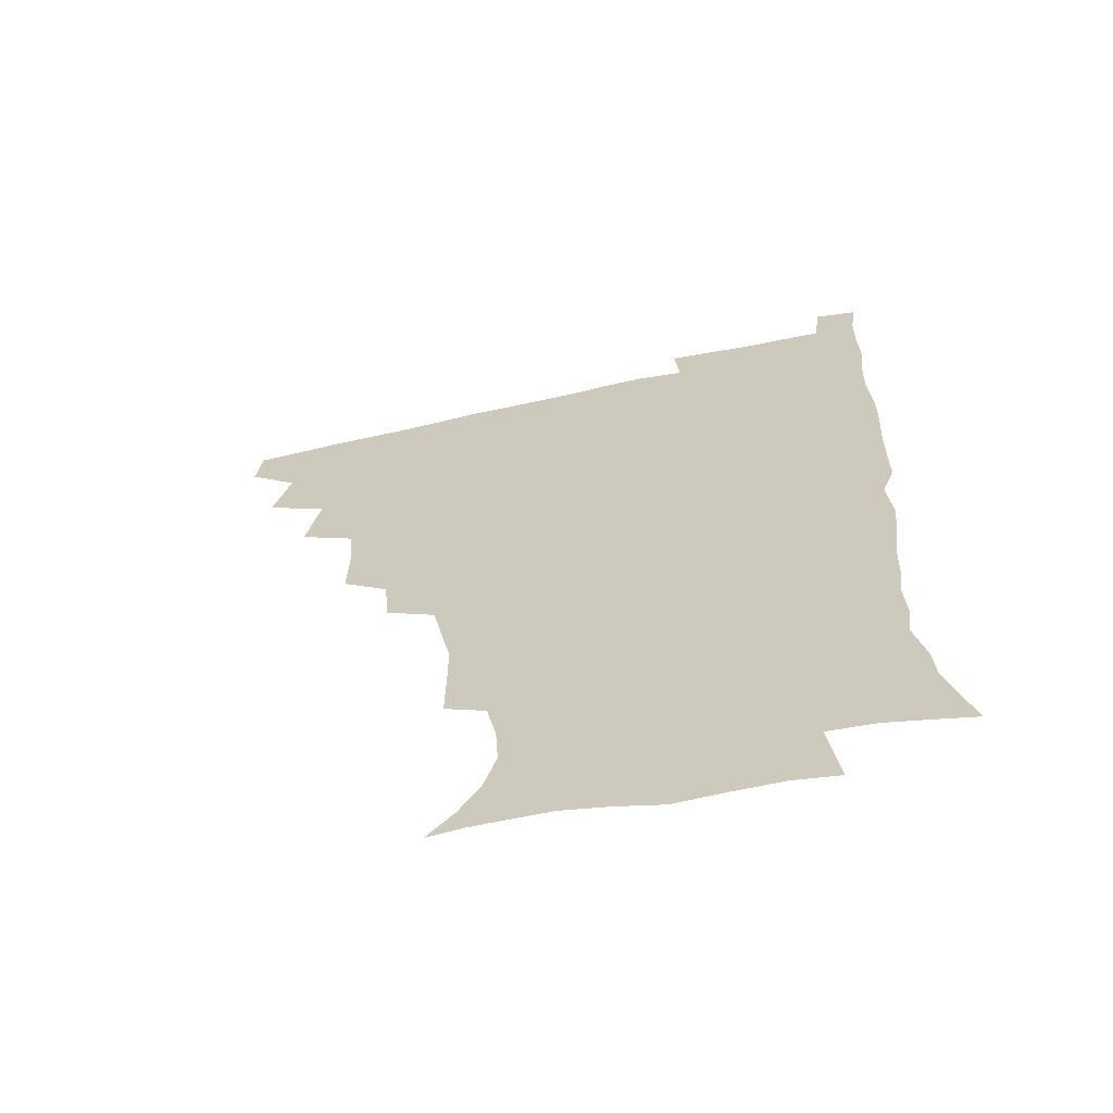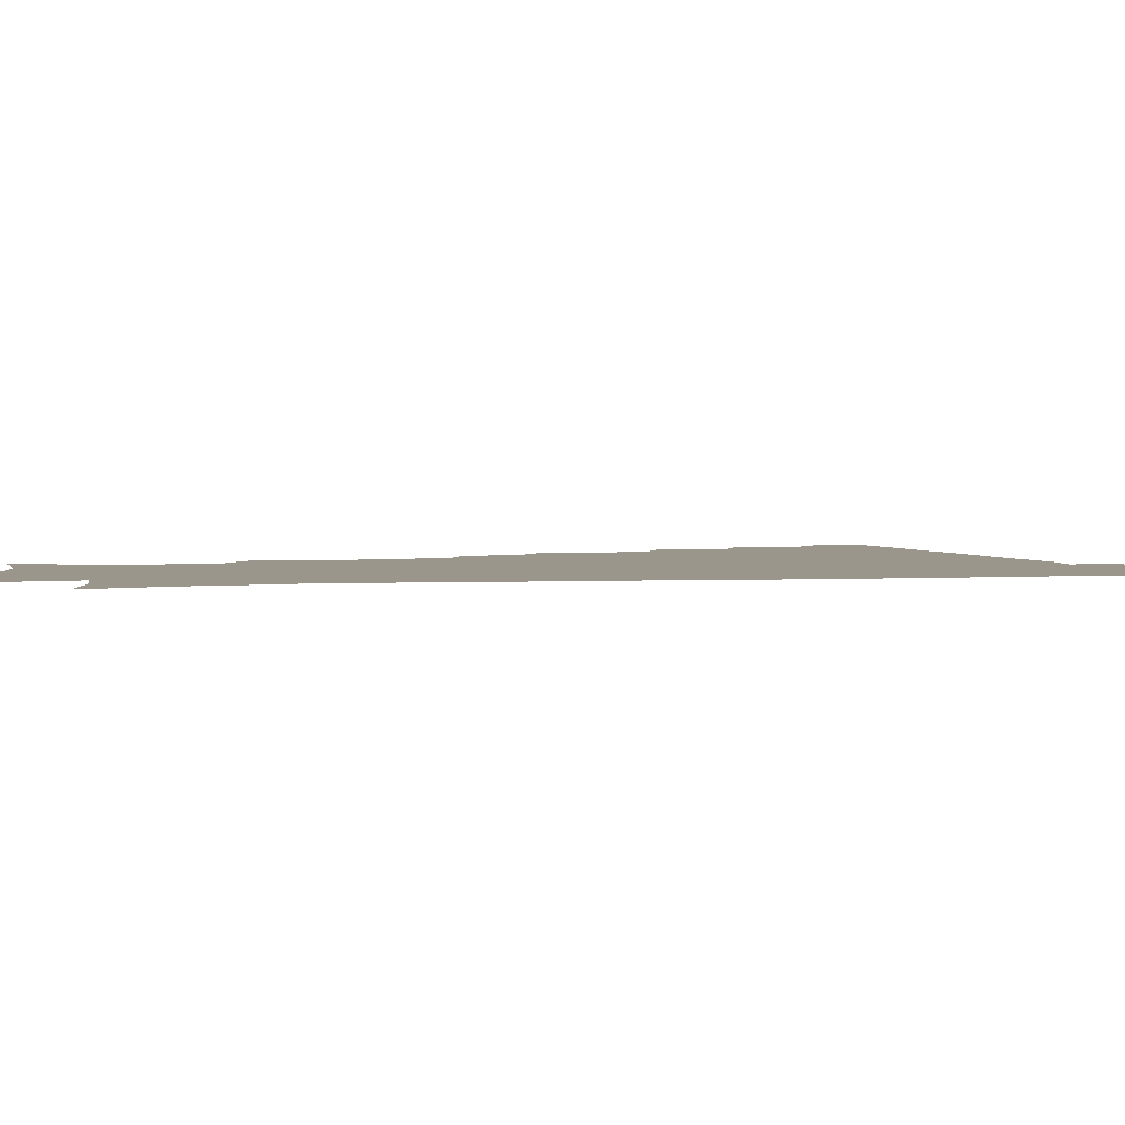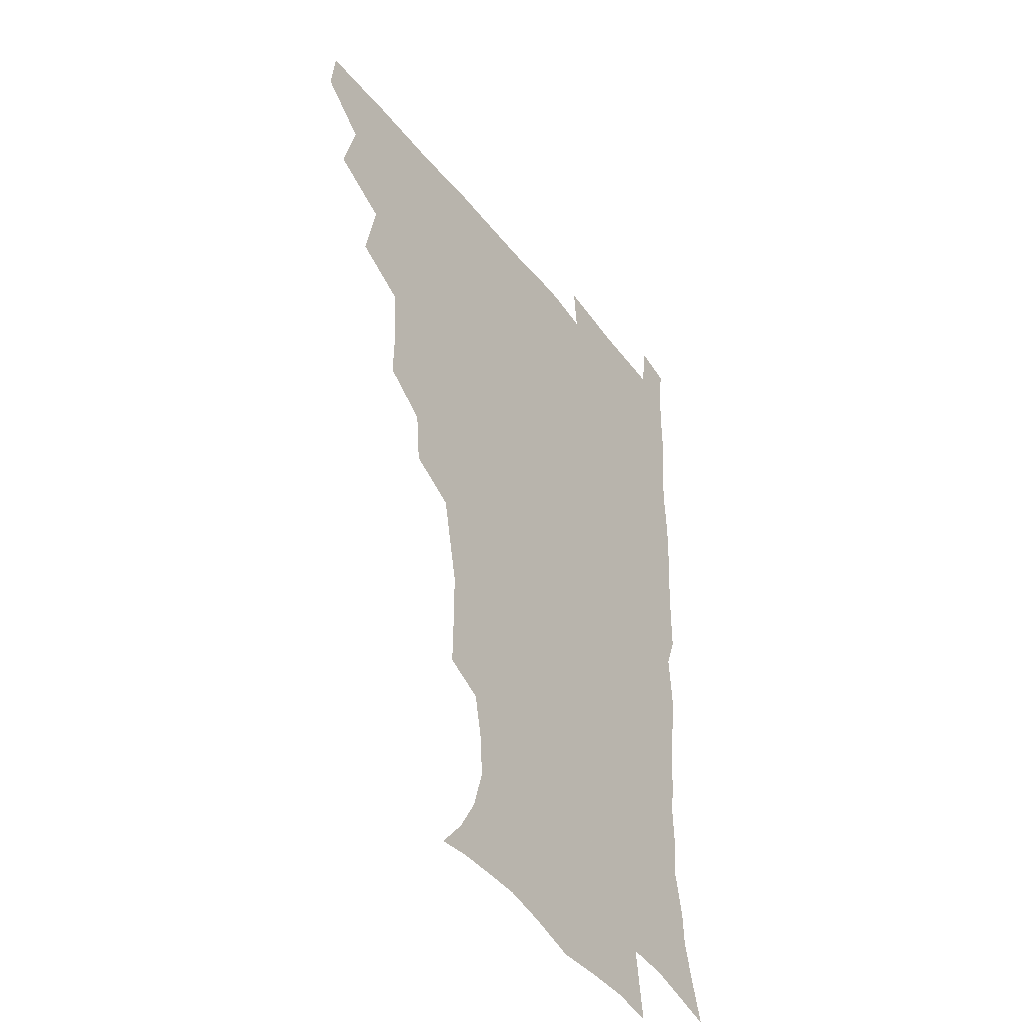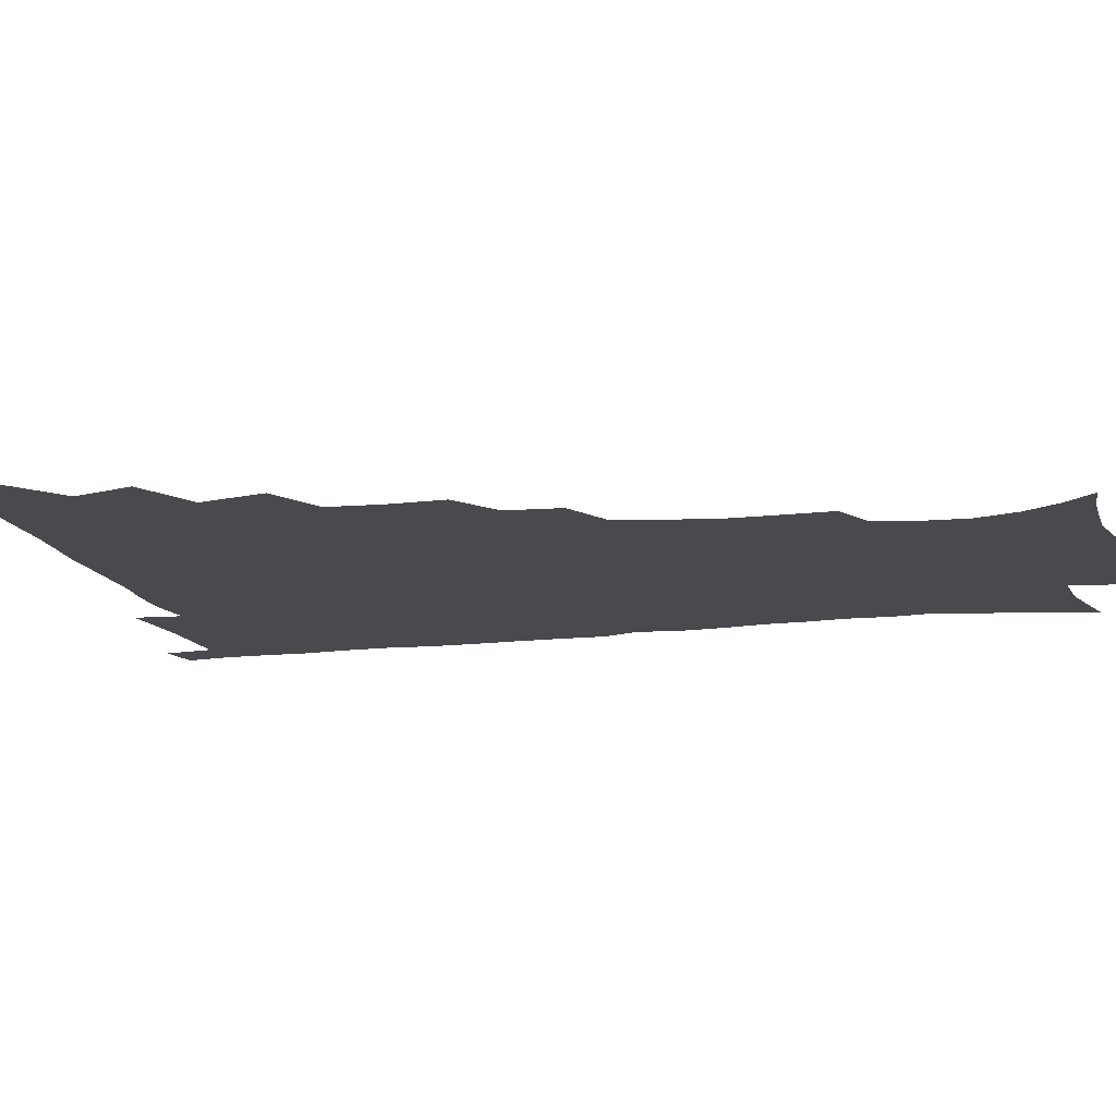
<metadata>
{"format":"obj","ext":"obj","renderer":"f3d","projection":"perspective","resolution":1024,"background":"white","views":[{"elev":-64.0,"azim":12.5,"up":"+Y"},{"elev":2.4,"azim":75.5,"up":"+Z"},{"elev":-41.1,"azim":-56.1,"up":"+Y"},{"elev":-13.4,"azim":-75.5,"up":"+Z"}]}
</metadata>
<code>
v 464.7 478.6 0
v 466.7 494.4 0
v 476 442.6 0
v 482.3 463.7 0
v 483.1 479.5 0
v 482.1 495 0
v 492.8 407.7 0
v 498.1 431.2 0
v 497.6 448.2 0
v 499.4 465.2 0
v 498.2 480.3 0
v 497.1 495.9 0
v 513.4 358.3 0
v 513.9 378.8 0
v 512.4 397.3 0
v 515.8 419.6 0
v 514.2 434.3 0
v 514.5 450.7 0
v 514.1 465.7 0
v 513.3 480.6 0
v 512.3 496 0
v 531.5 327.6 0
v 529.7 346.9 0
v 530.4 368.6 0
v 530.6 388.4 0
v 531.2 406.8 0
v 530.3 421.1 0
v 530.3 436.8 0
v 529.8 451.6 0
v 529.1 466.2 0
v 528.1 481.2 0
v 527.3 496.1 0
v 555.5 249.3 0
v 555.8 267.8 0
v 555.9 286.3 0
v 552.9 300.7 0
v 549.2 318.4 0
v 547.6 339.2 0
v 546.3 356.9 0
v 545 372.9 0
v 544.1 388.4 0
v 544.9 406.6 0
v 545.7 423.4 0
v 545.7 438.2 0
v 544.8 452.4 0
v 543.7 466.9 0
v 542.8 481.7 0
v 541.9 496.8 0
v 552.7 172.9 0
v 562.4 184 0
v 570 196.5 0
v 574.5 211.4 0
v 573.6 226.3 0
v 570.2 242.4 0
v 570 263.1 0
v 568.9 279.3 0
v 567.2 294.7 0
v 565.1 311 0
v 562.9 327.5 0
v 562 345.7 0
v 560.8 361.6 0
v 561.1 379 0
v 560.8 394.6 0
v 560.7 410.1 0
v 560.6 424.8 0
v 560.1 438.8 0
v 560.2 452.8 0
v 559 467 0
v 557.5 482.2 0
v 556.2 497.9 0
v 565.3 174.2 0
v 575.7 187.5 0
v 583.1 204.3 0
v 584.7 219.3 0
v 584.2 236.8 0
v 582.3 251.6 0
v 582.1 270.5 0
v 581.4 287.5 0
v 580 302.7 0
v 578.4 318.3 0
v 576.9 333.5 0
v 575.9 349.4 0
v 575.5 365.6 0
v 575.1 380.9 0
v 575.2 397 0
v 575.1 411.7 0
v 574.7 425.4 0
v 574.7 439.4 0
v 574.6 453.1 0
v 573.6 467.2 0
v 572.3 482.2 0
v 571 497.8 0
v 578.1 174.2 0
v 588.4 189.4 0
v 595.2 209.4 0
v 596.3 226.7 0
v 595.6 242.7 0
v 594.9 258.7 0
v 594.2 274.1 0
v 593.2 290.4 0
v 592.4 307 0
v 591.2 320.8 0
v 590.4 337.2 0
v 589.5 351.6 0
v 589.3 367.6 0
v 589 382.2 0
v 589 397.6 0
v 589 412.3 0
v 589.1 426.5 0
v 588.7 439.7 0
v 588.4 453.4 0
v 588.1 467.3 0
v 587.3 481.8 0
v 585.7 497.8 0
v 593.4 174 0
v 603.9 194.7 0
v 607.5 213.4 0
v 607.9 229.1 0
v 607.2 244.7 0
v 606.6 259.8 0
v 606.4 278.6 0
v 605.7 293.2 0
v 604.8 307.7 0
v 604.4 324.5 0
v 603.6 337.8 0
v 602.9 352.1 0
v 602.7 368 0
v 602.8 383.6 0
v 602.8 398.4 0
v 603.1 413 0
v 602.8 425.9 0
v 602.8 439.8 0
v 602.9 453.7 0
v 602.5 467.4 0
v 602 481.4 0
v 600.3 497.8 0
v 609.7 170.7 0
v 617.4 195.3 0
v 619.5 214.5 0
v 620.1 232.5 0
v 619.3 246.2 0
v 619 264.3 0
v 618.7 279.2 0
v 618.1 294.5 0
v 617.7 310.1 0
v 617.2 324.7 0
v 616.8 339.6 0
v 616.6 354.4 0
v 616.6 370.2 0
v 616.5 384 0
v 616.3 397.1 0
v 616.8 413.7 0
v 616.9 426.6 0
v 617.3 440.5 0
v 617 454.1 0
v 616.5 468 0
v 616.3 481.9 0
v 614.5 499.1 0
v 626.7 165.9 0
v 631.1 195 0
v 631.9 216.4 0
v 632.1 233.6 0
v 632 249.1 0
v 631.6 262.9 0
v 631.1 278.5 0
v 630.6 293.7 0
v 630.1 309.9 0
v 630.1 326.1 0
v 629.9 339.8 0
v 629.9 355.1 0
v 629.9 369.7 0
v 629.9 384.6 0
v 630.1 398.7 0
v 630.3 413.1 0
v 630.7 426 0
v 631.2 441.3 0
v 631.3 454.3 0
v 631.4 468 0
v 630.8 482.6 0
v 628.9 499.2 0
v 645 166.5 0
v 645.3 195.5 0
v 645 213.2 0
v 644.1 232.8 0
v 644.3 248.4 0
v 644 262.9 0
v 643.4 279 0
v 643.2 294.2 0
v 643 308.7 0
v 642.8 325.4 0
v 643 339.1 0
v 642.9 354.9 0
v 643.3 368.9 0
v 643.3 384.3 0
v 643.5 398.3 0
v 643.6 413 0
v 644.6 425.6 0
v 644.9 440.6 0
v 645.3 454.4 0
v 645.6 468.1 0
v 645.9 482.1 0
v 645.8 496.8 0
v 644.1 513.9 0
v 662.5 166.5 0
v 659.7 193.7 0
v 658 213.6 0
v 658.1 227.4 0
v 656.2 247.7 0
v 656 263.6 0
v 655.6 279.1 0
v 655.4 294.8 0
v 655.8 307.7 0
v 655.5 324.3 0
v 656.1 338 0
v 656.9 351.6 0
v 656.6 367.8 0
v 656.6 383.1 0
v 657.1 397.1 0
v 657.4 411.5 0
v 658.2 425.4 0
v 658.5 440.9 0
v 659.2 454.2 0
v 659.8 467.9 0
v 660.4 481.9 0
v 660.4 496.3 0
v 659.1 512.4 0
v 678.6 163.9 0
v 675 190.1 0
v 671.8 210.3 0
v 670.4 227.6 0
v 668.5 245.6 0
v 667.8 262.4 0
v 667.4 278.9 0
v 667.6 293.4 0
v 668.1 307.4 0
v 668 322.7 0
v 669.5 335.4 0
v 669.8 350.7 0
v 670 365.6 0
v 669.9 381.4 0
v 670.4 395.9 0
v 670.2 411.7 0
v 672 424.5 0
v 672.3 439.5 0
v 673.2 453.6 0
v 673.9 467.5 0
v 674.6 481.7 0
v 675.1 495.5 0
v 674.7 510.6 0
v 691.9 189 0
v 686 208 0
v 682.5 226.7 0
v 681.8 241.3 0
v 681.1 256.8 0
v 680.9 272.5 0
v 680.5 288.5 0
v 680.6 303.8 0
v 681.8 317.5 0
v 683.2 331.2 0
v 683 347.4 0
v 683.4 362.8 0
v 684.2 377.5 0
v 684.7 392.6 0
v 685.9 406.9 0
v 685.9 422.6 0
v 686.8 437.1 0
v 686.9 453 0
v 687.9 467.2 0
v 688.6 481.3 0
v 689.4 495.6 0
v 689.6 510.2 0
v 707.8 185.1 0
v 700.8 203.6 0
v 698 218.9 0
v 694.8 236.4 0
v 694.1 250.8 0
v 693.8 266.1 0
v 694.3 280.8 0
v 694.1 296.9 0
v 695.5 310.9 0
v 696.8 325.4 0
v 696.6 342.1 0
v 697 357.9 0
v 698.8 372 0
v 700.2 386.5 0
v 700.5 402.4 0
v 699.5 419.9 0
v 701.2 434.1 0
v 702.2 449.5 0
v 702.4 465.5 0
v 703.1 480.3 0
v 703.9 495.1 0
v 704.5 509.5 0
v 706.8 527.7 0
v 721.9 181.5 0
v 717.3 196 0
v 712.9 211.2 0
v 712.2 223.7 0
v 708.1 241.6 0
v 709.7 253.5 0
v 708.9 269.5 0
v 710.5 283.5 0
v 711.1 299.2 0
v 713.2 313.3 0
v 714.7 328.4 0
v 713 347.6 0
v 717.7 360.1 0
v 717.6 376.7 0
v 717.9 393.1 0
v 718.8 409.2 0
v 719.1 425.7 0
v 717.7 444.9 0
v 718.3 461.7 0
v 719.9 477.3 0
v 719.5 494 0
v 719.9 509.3 0
v 721.8 524.5 0
f 4 5 1
f 1 5 2
f 5 6 2
f 8 9 3
f 3 9 4
f 9 10 4
f 4 10 5
f 10 11 5
f 5 11 6
f 11 12 6
f 15 16 7
f 7 16 8
f 16 17 8
f 8 17 9
f 17 18 9
f 9 18 10
f 18 19 10
f 10 19 11
f 19 20 11
f 11 20 12
f 20 21 12
f 23 24 13
f 13 24 14
f 24 25 14
f 14 25 15
f 25 26 15
f 15 26 16
f 26 27 16
f 16 27 17
f 27 28 17
f 17 28 18
f 28 29 18
f 18 29 19
f 29 30 19
f 19 30 20
f 30 31 20
f 20 31 21
f 31 32 21
f 37 38 22
f 22 38 23
f 38 39 23
f 23 39 24
f 39 40 24
f 24 40 25
f 40 41 25
f 25 41 26
f 41 42 26
f 26 42 27
f 42 43 27
f 27 43 28
f 43 44 28
f 28 44 29
f 44 45 29
f 29 45 30
f 45 46 30
f 30 46 31
f 46 47 31
f 31 47 32
f 47 48 32
f 54 55 33
f 33 55 34
f 55 56 34
f 34 56 35
f 56 57 35
f 35 57 36
f 57 58 36
f 36 58 37
f 58 59 37
f 37 59 38
f 59 60 38
f 38 60 39
f 60 61 39
f 39 61 40
f 61 62 40
f 40 62 41
f 62 63 41
f 41 63 42
f 63 64 42
f 42 64 43
f 64 65 43
f 43 65 44
f 65 66 44
f 44 66 45
f 66 67 45
f 45 67 46
f 67 68 46
f 46 68 47
f 68 69 47
f 47 69 48
f 69 70 48
f 49 71 50
f 71 72 50
f 50 72 51
f 72 73 51
f 51 73 52
f 73 74 52
f 52 74 53
f 74 75 53
f 53 75 54
f 75 76 54
f 54 76 55
f 76 77 55
f 55 77 56
f 77 78 56
f 56 78 57
f 78 79 57
f 57 79 58
f 79 80 58
f 58 80 59
f 80 81 59
f 59 81 60
f 81 82 60
f 60 82 61
f 82 83 61
f 61 83 62
f 83 84 62
f 62 84 63
f 84 85 63
f 63 85 64
f 85 86 64
f 64 86 65
f 86 87 65
f 65 87 66
f 87 88 66
f 66 88 67
f 88 89 67
f 67 89 68
f 89 90 68
f 68 90 69
f 90 91 69
f 69 91 70
f 91 92 70
f 71 93 72
f 93 94 72
f 72 94 73
f 94 95 73
f 73 95 74
f 95 96 74
f 74 96 75
f 96 97 75
f 75 97 76
f 97 98 76
f 76 98 77
f 98 99 77
f 77 99 78
f 99 100 78
f 78 100 79
f 100 101 79
f 79 101 80
f 101 102 80
f 80 102 81
f 102 103 81
f 81 103 82
f 103 104 82
f 82 104 83
f 104 105 83
f 83 105 84
f 105 106 84
f 84 106 85
f 106 107 85
f 85 107 86
f 107 108 86
f 86 108 87
f 108 109 87
f 87 109 88
f 109 110 88
f 88 110 89
f 110 111 89
f 89 111 90
f 111 112 90
f 90 112 91
f 112 113 91
f 91 113 92
f 113 114 92
f 93 115 94
f 115 116 94
f 94 116 95
f 116 117 95
f 95 117 96
f 117 118 96
f 96 118 97
f 118 119 97
f 97 119 98
f 119 120 98
f 98 120 99
f 120 121 99
f 99 121 100
f 121 122 100
f 100 122 101
f 122 123 101
f 101 123 102
f 123 124 102
f 102 124 103
f 124 125 103
f 103 125 104
f 125 126 104
f 104 126 105
f 126 127 105
f 105 127 106
f 127 128 106
f 106 128 107
f 128 129 107
f 107 129 108
f 129 130 108
f 108 130 109
f 130 131 109
f 109 131 110
f 131 132 110
f 110 132 111
f 132 133 111
f 111 133 112
f 133 134 112
f 112 134 113
f 134 135 113
f 113 135 114
f 135 136 114
f 115 137 116
f 137 138 116
f 116 138 117
f 138 139 117
f 117 139 118
f 139 140 118
f 118 140 119
f 140 141 119
f 119 141 120
f 141 142 120
f 120 142 121
f 142 143 121
f 121 143 122
f 143 144 122
f 122 144 123
f 144 145 123
f 123 145 124
f 145 146 124
f 124 146 125
f 146 147 125
f 125 147 126
f 147 148 126
f 126 148 127
f 148 149 127
f 127 149 128
f 149 150 128
f 128 150 129
f 150 151 129
f 129 151 130
f 151 152 130
f 130 152 131
f 152 153 131
f 131 153 132
f 153 154 132
f 132 154 133
f 154 155 133
f 133 155 134
f 155 156 134
f 134 156 135
f 156 157 135
f 135 157 136
f 157 158 136
f 137 159 138
f 159 160 138
f 138 160 139
f 160 161 139
f 139 161 140
f 161 162 140
f 140 162 141
f 162 163 141
f 141 163 142
f 163 164 142
f 142 164 143
f 164 165 143
f 143 165 144
f 165 166 144
f 144 166 145
f 166 167 145
f 145 167 146
f 167 168 146
f 146 168 147
f 168 169 147
f 147 169 148
f 169 170 148
f 148 170 149
f 170 171 149
f 149 171 150
f 171 172 150
f 150 172 151
f 172 173 151
f 151 173 152
f 173 174 152
f 152 174 153
f 174 175 153
f 153 175 154
f 175 176 154
f 154 176 155
f 176 177 155
f 155 177 156
f 177 178 156
f 156 178 157
f 178 179 157
f 157 179 158
f 179 180 158
f 159 181 160
f 181 182 160
f 160 182 161
f 182 183 161
f 161 183 162
f 183 184 162
f 162 184 163
f 184 185 163
f 163 185 164
f 185 186 164
f 164 186 165
f 186 187 165
f 165 187 166
f 187 188 166
f 166 188 167
f 188 189 167
f 167 189 168
f 189 190 168
f 168 190 169
f 190 191 169
f 169 191 170
f 191 192 170
f 170 192 171
f 192 193 171
f 171 193 172
f 193 194 172
f 172 194 173
f 194 195 173
f 173 195 174
f 195 196 174
f 174 196 175
f 196 197 175
f 175 197 176
f 197 198 176
f 176 198 177
f 198 199 177
f 177 199 178
f 199 200 178
f 178 200 179
f 200 201 179
f 179 201 180
f 201 202 180
f 181 204 182
f 204 205 182
f 182 205 183
f 205 206 183
f 183 206 184
f 206 207 184
f 184 207 185
f 207 208 185
f 185 208 186
f 208 209 186
f 186 209 187
f 209 210 187
f 187 210 188
f 210 211 188
f 188 211 189
f 211 212 189
f 189 212 190
f 212 213 190
f 190 213 191
f 213 214 191
f 191 214 192
f 214 215 192
f 192 215 193
f 215 216 193
f 193 216 194
f 216 217 194
f 194 217 195
f 217 218 195
f 195 218 196
f 218 219 196
f 196 219 197
f 219 220 197
f 197 220 198
f 220 221 198
f 198 221 199
f 221 222 199
f 199 222 200
f 222 223 200
f 200 223 201
f 223 224 201
f 201 224 202
f 224 225 202
f 202 225 203
f 225 226 203
f 204 227 205
f 227 228 205
f 205 228 206
f 228 229 206
f 206 229 207
f 229 230 207
f 207 230 208
f 230 231 208
f 208 231 209
f 231 232 209
f 209 232 210
f 232 233 210
f 210 233 211
f 233 234 211
f 211 234 212
f 234 235 212
f 212 235 213
f 235 236 213
f 213 236 214
f 236 237 214
f 214 237 215
f 237 238 215
f 215 238 216
f 238 239 216
f 216 239 217
f 239 240 217
f 217 240 218
f 240 241 218
f 218 241 219
f 241 242 219
f 219 242 220
f 242 243 220
f 220 243 221
f 243 244 221
f 221 244 222
f 244 245 222
f 222 245 223
f 245 246 223
f 223 246 224
f 246 247 224
f 224 247 225
f 247 248 225
f 225 248 226
f 248 249 226
f 228 250 229
f 250 251 229
f 229 251 230
f 251 252 230
f 230 252 231
f 252 253 231
f 231 253 232
f 253 254 232
f 232 254 233
f 254 255 233
f 233 255 234
f 255 256 234
f 234 256 235
f 256 257 235
f 235 257 236
f 257 258 236
f 236 258 237
f 258 259 237
f 237 259 238
f 259 260 238
f 238 260 239
f 260 261 239
f 239 261 240
f 261 262 240
f 240 262 241
f 262 263 241
f 241 263 242
f 263 264 242
f 242 264 243
f 264 265 243
f 243 265 244
f 265 266 244
f 244 266 245
f 266 267 245
f 245 267 246
f 267 268 246
f 246 268 247
f 268 269 247
f 247 269 248
f 269 270 248
f 248 270 249
f 270 271 249
f 250 272 251
f 272 273 251
f 251 273 252
f 273 274 252
f 252 274 253
f 274 275 253
f 253 275 254
f 275 276 254
f 254 276 255
f 276 277 255
f 255 277 256
f 277 278 256
f 256 278 257
f 278 279 257
f 257 279 258
f 279 280 258
f 258 280 259
f 280 281 259
f 259 281 260
f 281 282 260
f 260 282 261
f 282 283 261
f 261 283 262
f 283 284 262
f 262 284 263
f 284 285 263
f 263 285 264
f 285 286 264
f 264 286 265
f 286 287 265
f 265 287 266
f 287 288 266
f 266 288 267
f 288 289 267
f 267 289 268
f 289 290 268
f 268 290 269
f 290 291 269
f 269 291 270
f 291 292 270
f 270 292 271
f 292 293 271
f 272 295 273
f 295 296 273
f 273 296 274
f 296 297 274
f 274 297 275
f 297 298 275
f 275 298 276
f 298 299 276
f 276 299 277
f 299 300 277
f 277 300 278
f 300 301 278
f 278 301 279
f 301 302 279
f 279 302 280
f 302 303 280
f 280 303 281
f 303 304 281
f 281 304 282
f 304 305 282
f 282 305 283
f 305 306 283
f 283 306 284
f 306 307 284
f 284 307 285
f 307 308 285
f 285 308 286
f 308 309 286
f 286 309 287
f 309 310 287
f 287 310 288
f 310 311 288
f 288 311 289
f 311 312 289
f 289 312 290
f 312 313 290
f 290 313 291
f 313 314 291
f 291 314 292
f 314 315 292
f 292 315 293
f 315 316 293
f 293 316 294
f 316 317 294

</code>
